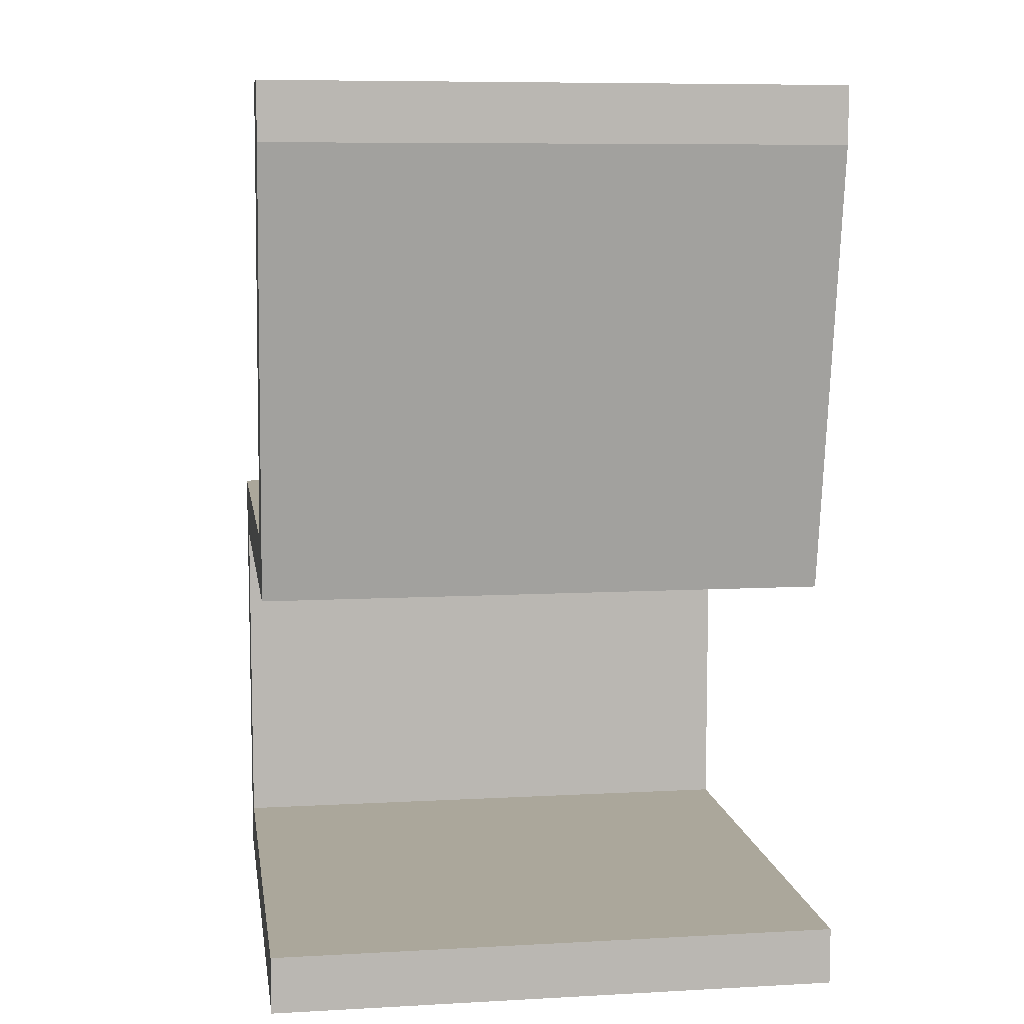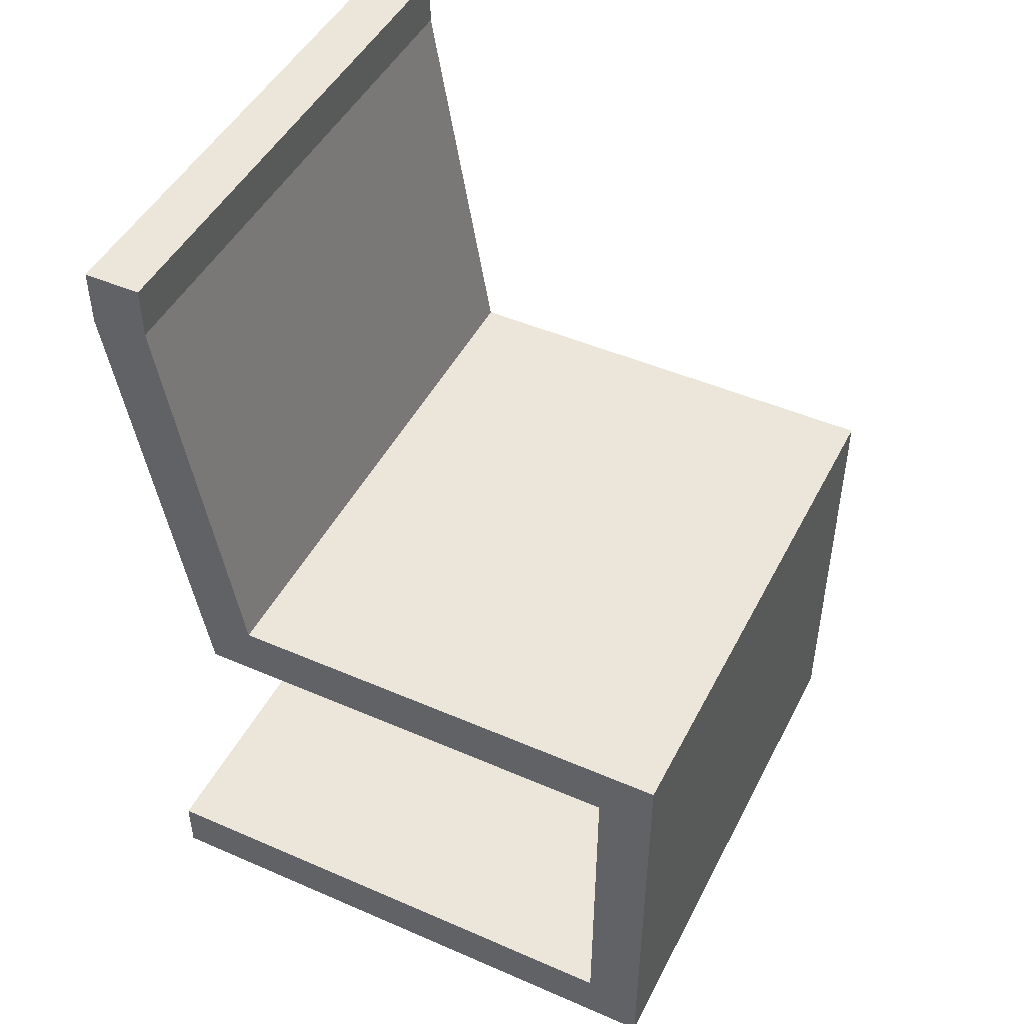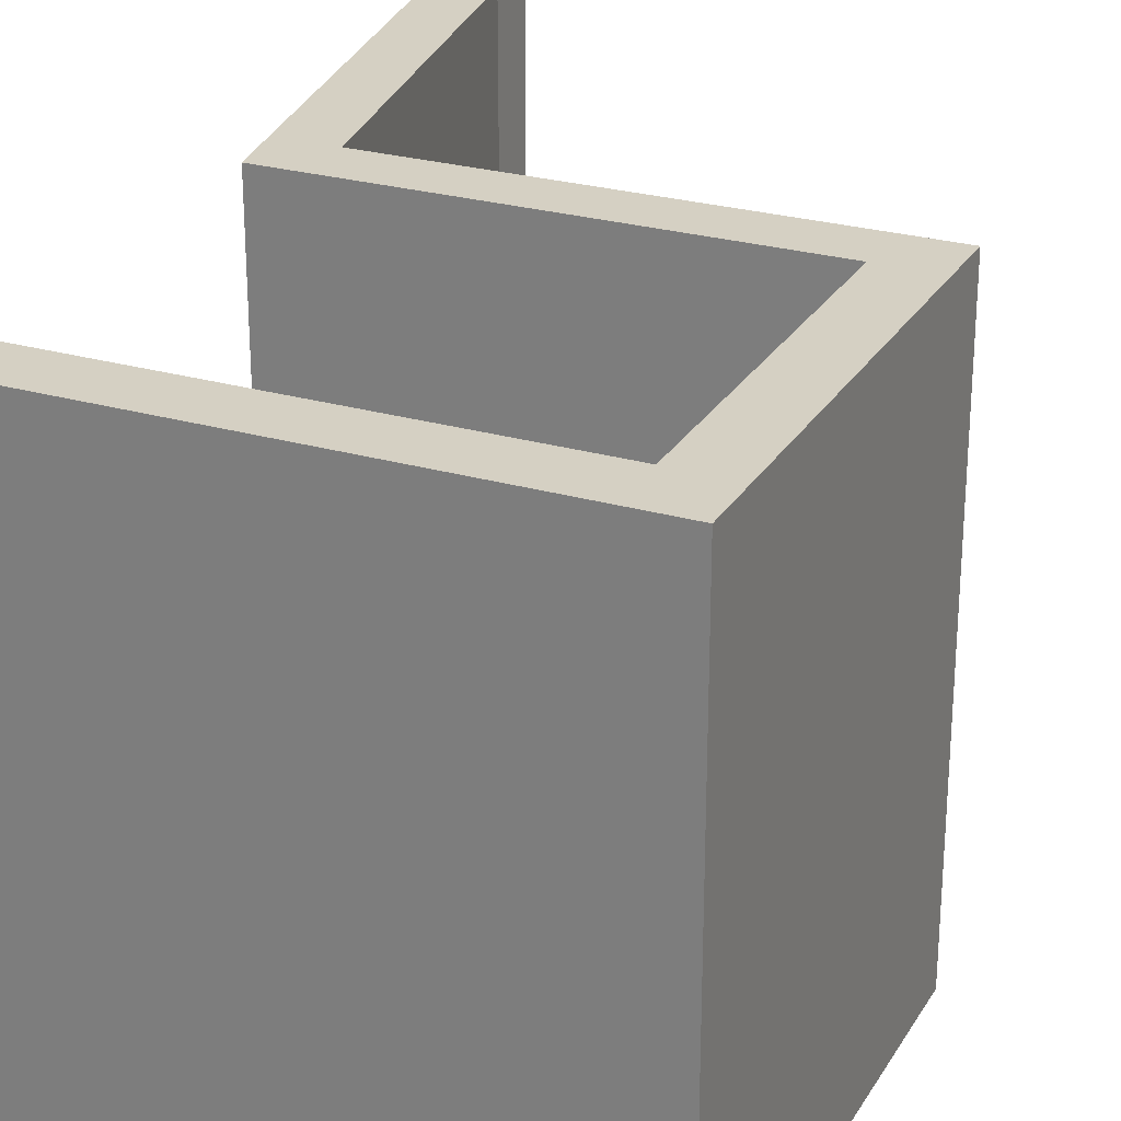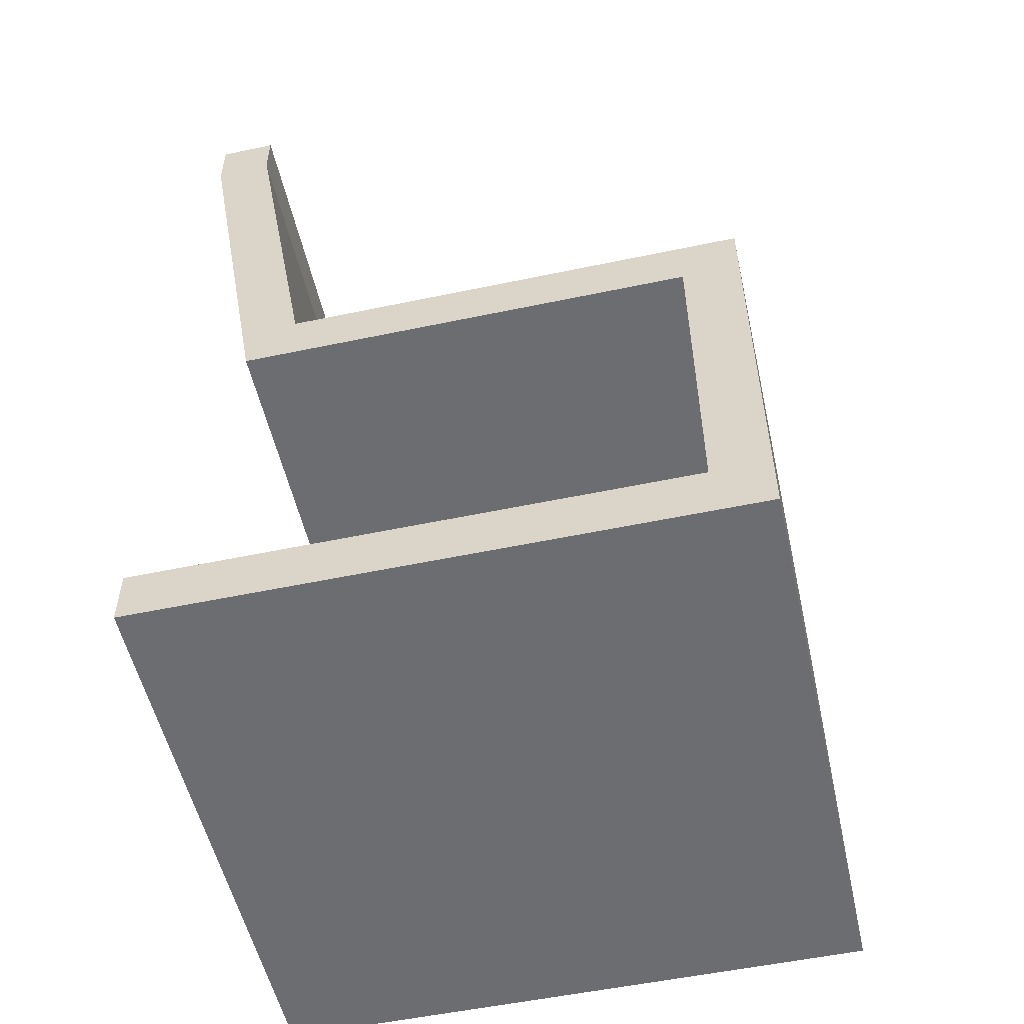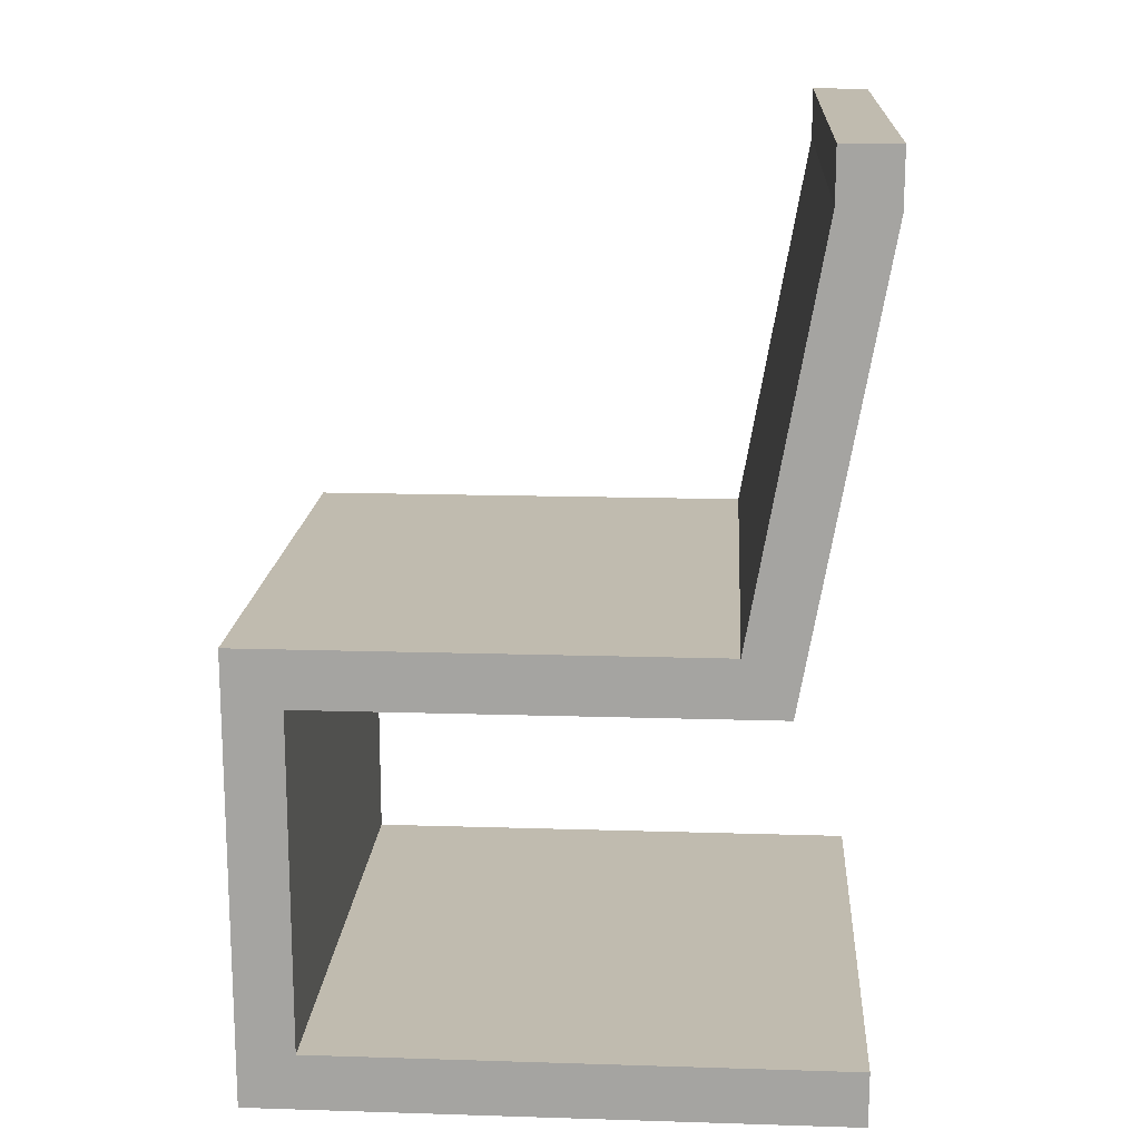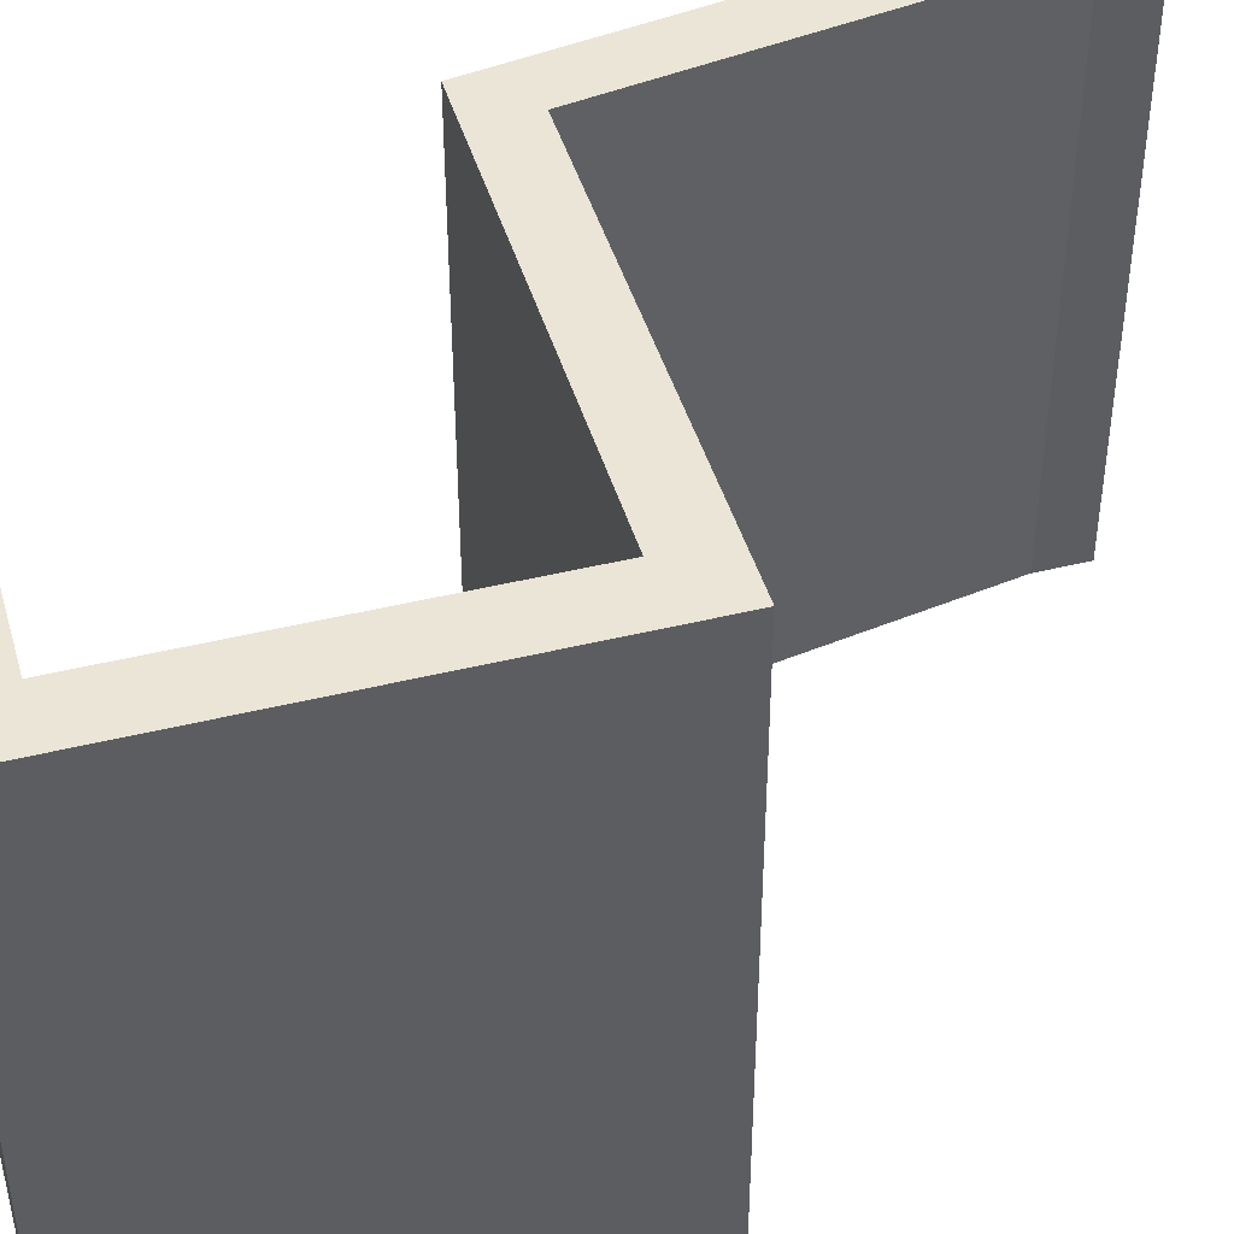
<metadata>
{"format":"obj","ext":"obj","renderer":"f3d","projection":"perspective","resolution":1024,"background":"white","views":[{"elev":8.1,"azim":-98.6,"up":"+Y"},{"elev":46.9,"azim":26.2,"up":"+Y"},{"elev":26.2,"azim":24.6,"up":"+Z"},{"elev":-54.0,"azim":12.6,"up":"+Y"},{"elev":16.0,"azim":-176.3,"up":"+Y"},{"elev":44.3,"azim":74.0,"up":"+Z"}]}
</metadata>
<code>
v 7.704e-16 6.939 -2.5
v 8.259e-16 7.439 -2.5
v 0.5 7.439 -2.5
v 0.5 6.983 -2.5
v 1.114 3.5 -2.5
v 5.195 3.5 -2.5
v 5.195 -0.5 -2.5
v 0 -0.5 -2.5
v 0 0 -2.5
v 4.695 -8.882e-16 -2.5
v 4.695 3 -2.5
v 0.6946 3 -2.5
v 8.259e-16 7.439 -2.5
v 8.259e-16 7.439 2.5
v 0.5 7.439 2.5
v 0.5 7.439 -2.5
v 0.5 7.439 -2.5
v 0.5 7.439 2.5
v 0.5 6.983 2.5
v 0.5 6.983 -2.5
v 0.5 6.983 -2.5
v 0.5 6.983 2.5
v 1.114 3.5 2.5
v 1.114 3.5 -2.5
v 1.114 3.5 -2.5
v 1.114 3.5 2.5
v 5.195 3.5 2.5
v 5.195 3.5 -2.5
v 5.195 3.5 -2.5
v 5.195 3.5 2.5
v 5.195 -0.5 2.5
v 5.195 -0.5 -2.5
v 5.195 -0.5 -2.5
v 5.195 -0.5 2.5
v 0 -0.5 2.5
v 0 -0.5 -2.5
v 0 -0.5 -2.5
v 0 -0.5 2.5
v 0 0 2.5
v 0 0 -2.5
v 0 0 -2.5
v 0 0 2.5
v 4.695 -8.882e-16 2.5
v 4.695 -8.882e-16 -2.5
v 4.695 -8.882e-16 -2.5
v 4.695 -8.882e-16 2.5
v 4.695 3 2.5
v 4.695 3 -2.5
v 4.695 3 -2.5
v 4.695 3 2.5
v 0.6946 3 2.5
v 0.6946 3 -2.5
v 0.6946 3 -2.5
v 0.6946 3 2.5
v 7.704e-16 6.939 2.5
v 7.704e-16 6.939 -2.5
v 7.704e-16 6.939 -2.5
v 7.704e-16 6.939 2.5
v 8.259e-16 7.439 2.5
v 8.259e-16 7.439 -2.5
v 8.259e-16 7.439 2.5
v 7.704e-16 6.939 2.5
v 0.6946 3 2.5
v 4.695 3 2.5
v 4.695 -8.882e-16 2.5
v 0 0 2.5
v 0 -0.5 2.5
v 5.195 -0.5 2.5
v 5.195 3.5 2.5
v 1.114 3.5 2.5
v 0.5 6.983 2.5
v 0.5 7.439 2.5
g 7628a7e4-e327-11ea-9283-54bf646e7e1f
f 2 4 1
f 1 4 5
f 1 5 12
f 12 5 11
f 11 5 6
f 11 6 7
f 2 3 4
f 11 7 10
f 10 7 8
f 10 8 9
g 7628f5d4-e327-11ea-9298-54bf646e7e1f
f 14 15 13
f 13 15 16
g 76291d0c-e327-11ea-a24f-54bf646e7e1f
f 18 19 17
f 17 19 20
g 76296b54-e327-11ea-8690-54bf646e7e1f
f 22 23 21
f 21 23 24
g 7629e068-e327-11ea-bc0c-54bf646e7e1f
f 26 27 25
f 25 27 28
g 762a0778-e327-11ea-acc4-54bf646e7e1f
f 30 31 29
f 29 31 32
g 762a558c-e327-11ea-9c2f-54bf646e7e1f
f 34 35 33
f 33 35 36
g 762aa3a4-e327-11ea-bee3-54bf646e7e1f
f 38 39 37
f 37 39 40
g 762af1d2-e327-11ea-ae23-54bf646e7e1f
f 42 43 41
f 41 43 44
g 762b3ffa-e327-11ea-aaa8-54bf646e7e1f
f 46 47 45
f 45 47 48
g 762bb51c-e327-11ea-9c62-54bf646e7e1f
f 50 51 49
f 49 51 52
g 762c034c-e327-11ea-8072-54bf646e7e1f
f 54 55 53
f 53 55 56
g 762c7870-e327-11ea-88a6-54bf646e7e1f
f 58 59 57
f 57 59 60
g 762cc68c-e327-11ea-b140-54bf646e7e1f
f 72 61 71
f 71 61 62
f 71 62 70
f 70 62 63
f 70 63 64
f 65 68 64
f 64 68 69
f 64 69 70
f 66 67 65
f 65 67 68

</code>
